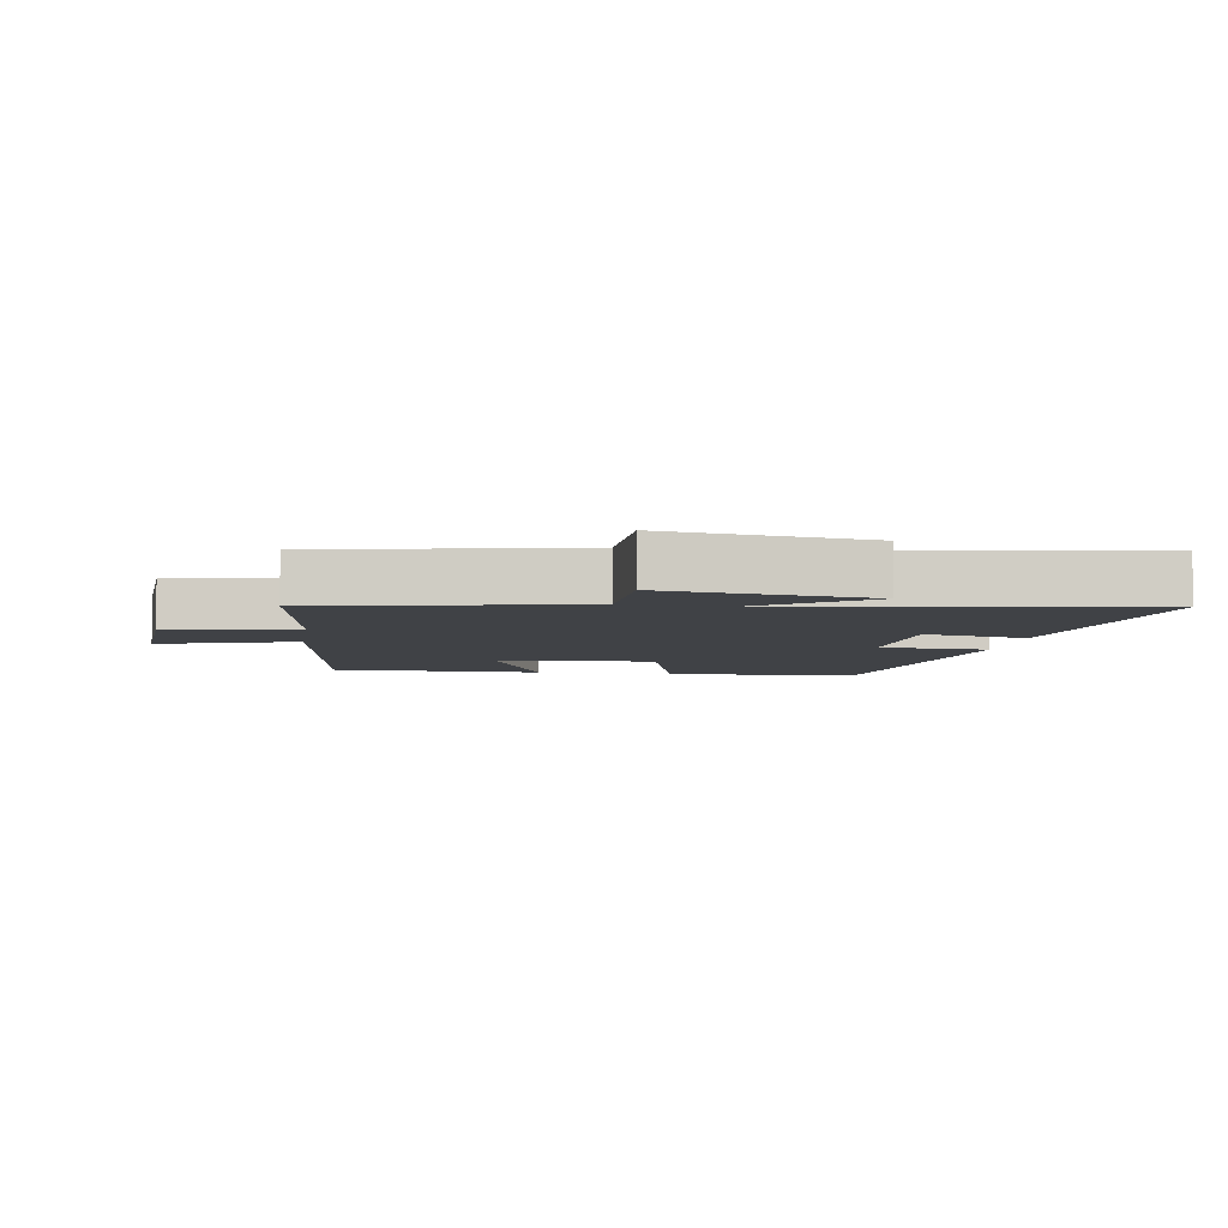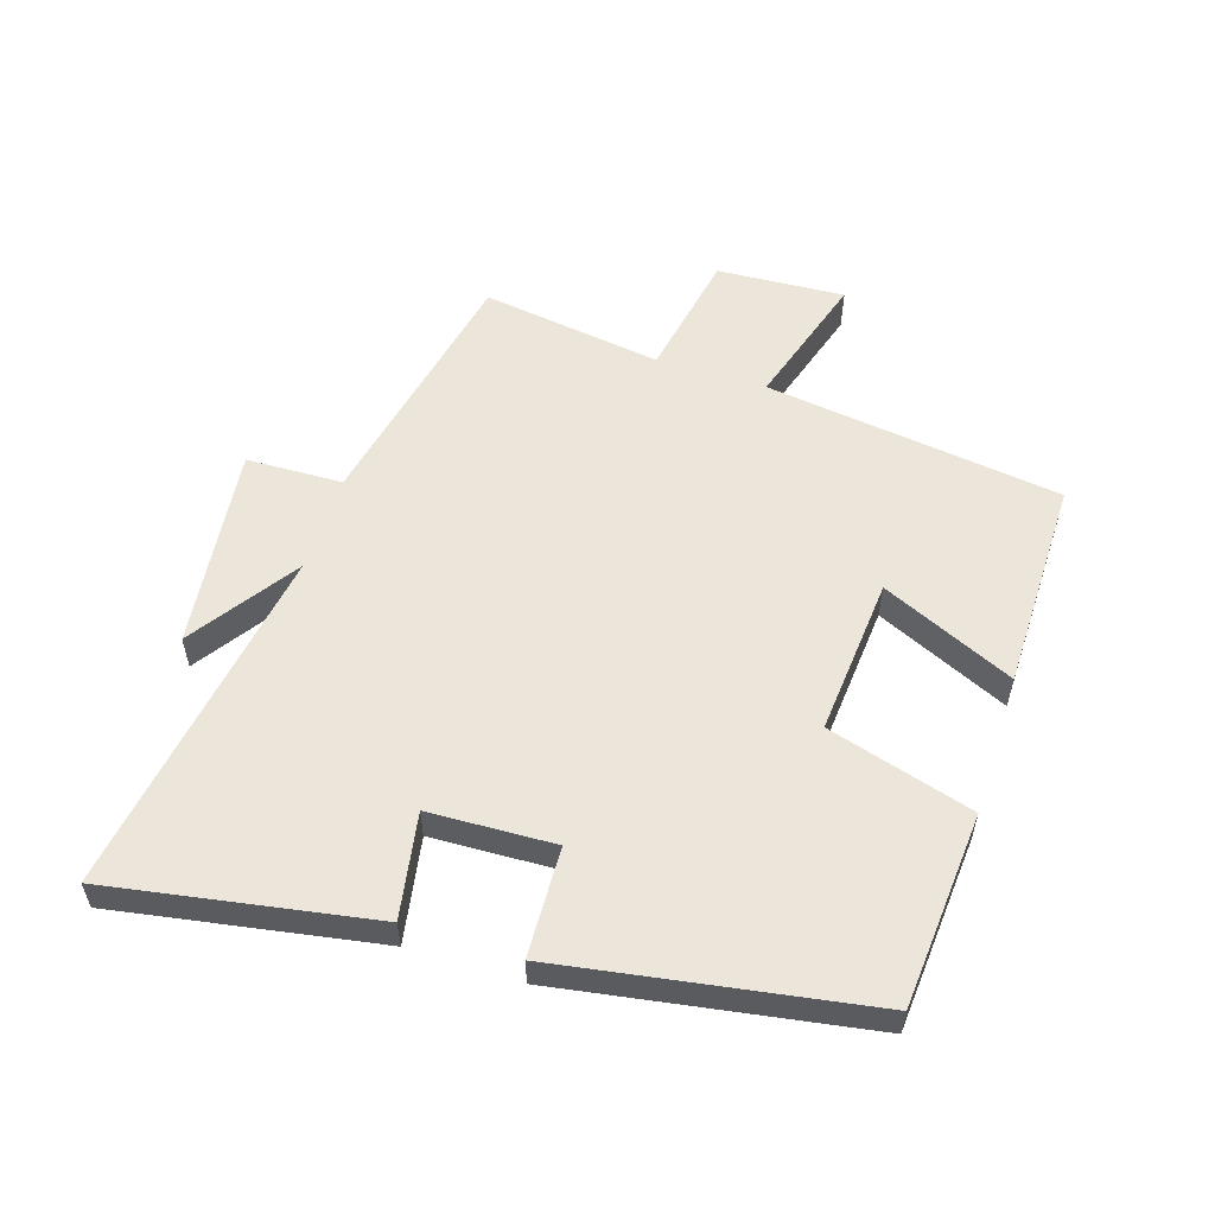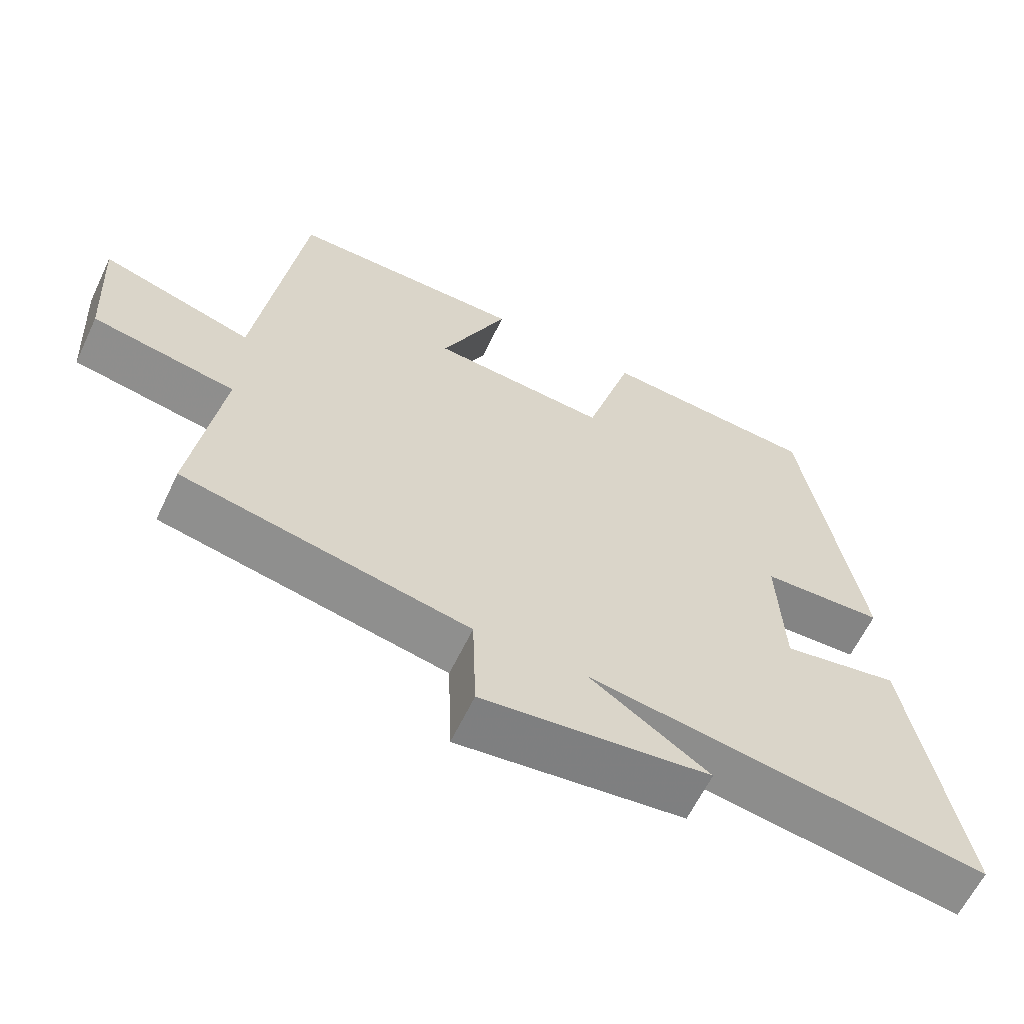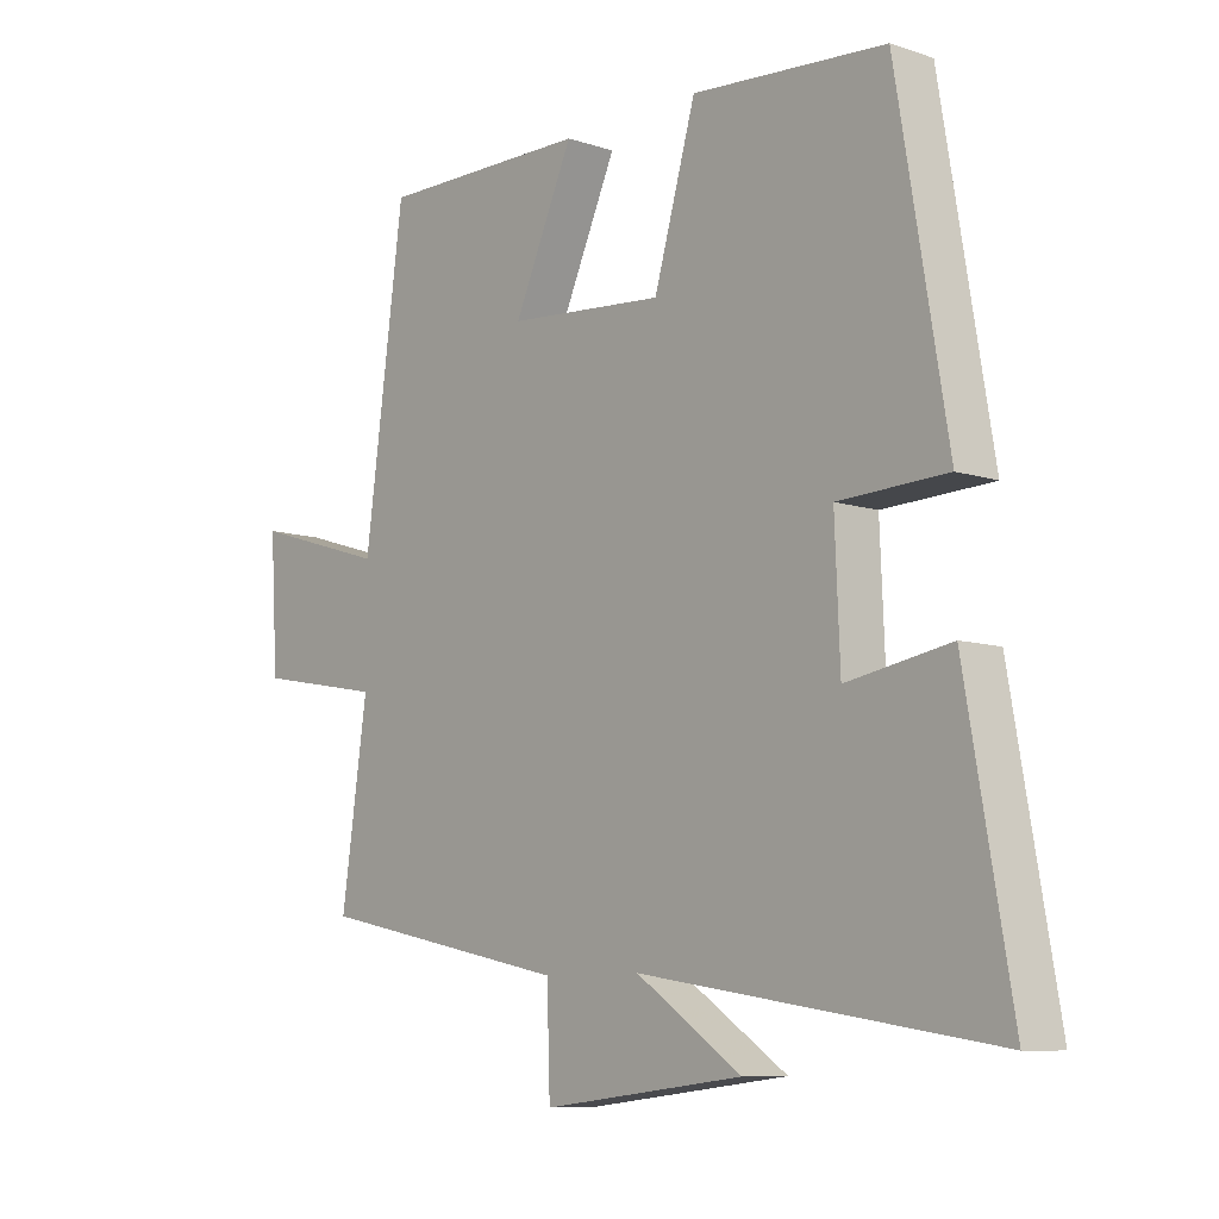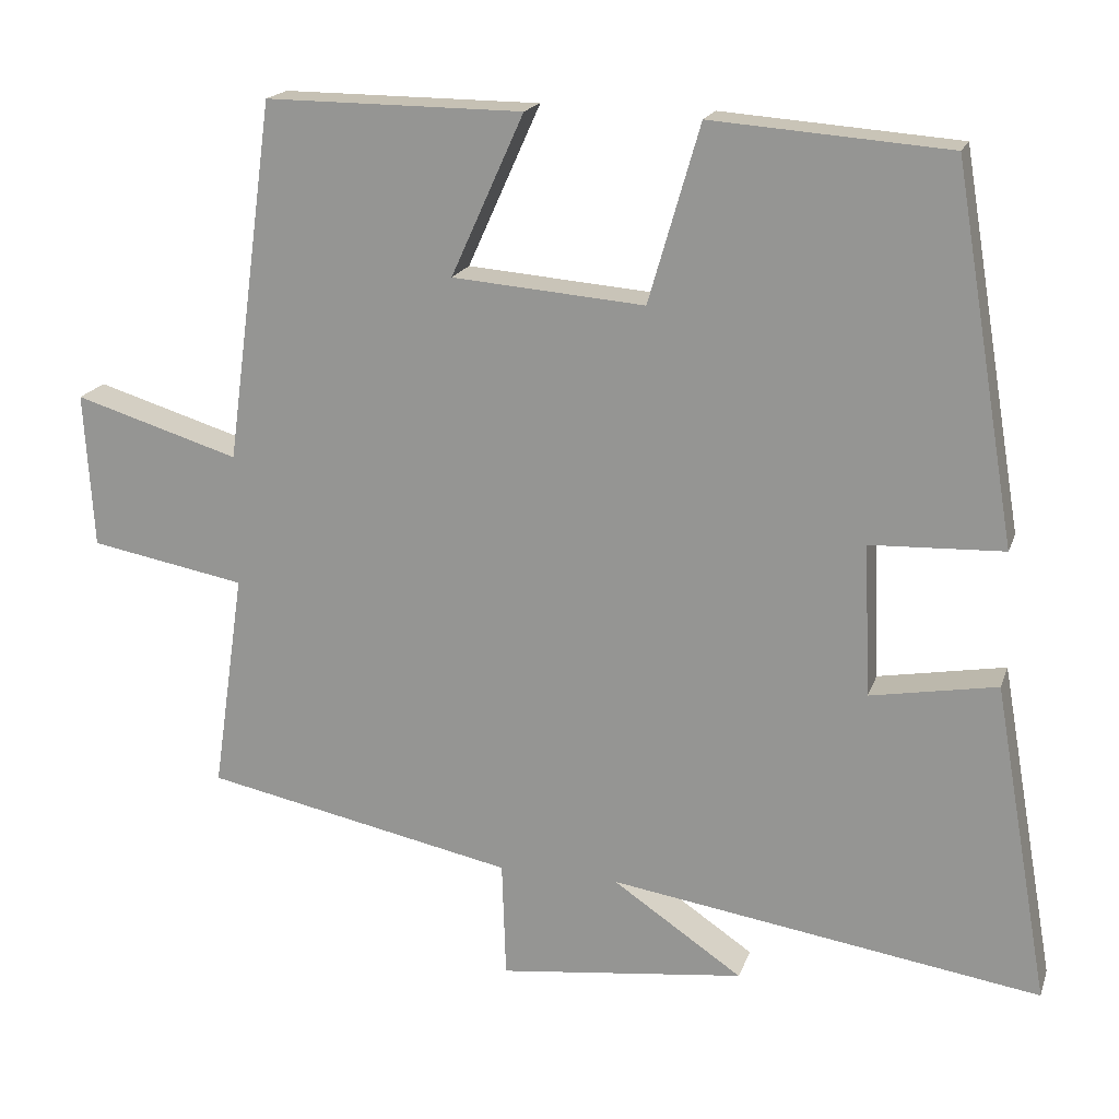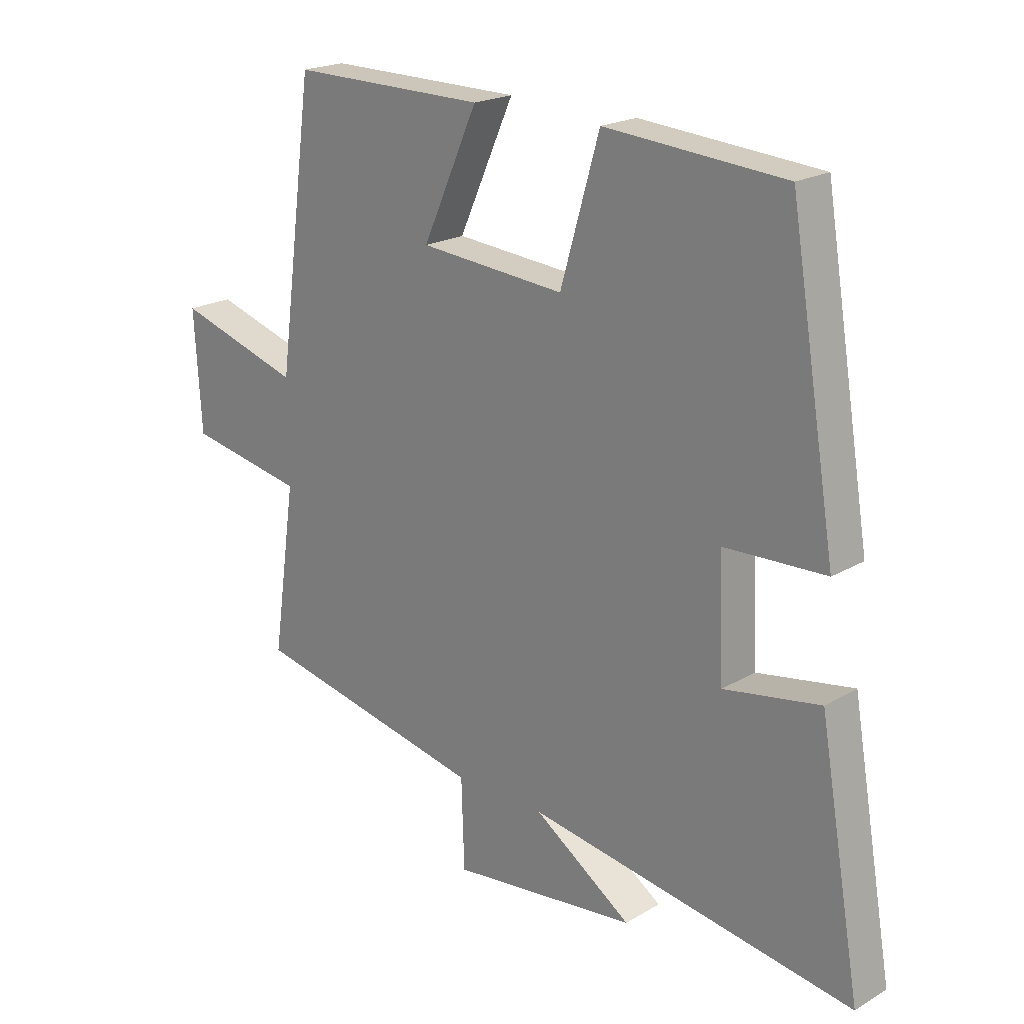
<metadata>
{"format":"obj","ext":"obj","renderer":"f3d","projection":"perspective","resolution":1024,"background":"white","views":[{"elev":-6.2,"azim":171.0,"up":"+Y"},{"elev":55.8,"azim":-72.2,"up":"+Y"},{"elev":-62.2,"azim":154.5,"up":"+Z"},{"elev":-8.7,"azim":-131.5,"up":"+Z"},{"elev":18.4,"azim":-164.0,"up":"+Z"},{"elev":20.7,"azim":-136.5,"up":"+Z"}]}
</metadata>
<code>
v -0.42 0.07 0.477
v -0.115 0.07 0.5
v -0.049 0.07 0.272
v 0.199 0.07 0.292
v 0.105 0.07 0.5
v 0.437 0.07 0.502
v 0.5 0.07 0.037
v 0.713 0.07 0.102
v 0.701 0.07 -0.098
v 0.5 0.07 -0.135
v 0.541 0.07 -0.418
v 0.14 0.07 -0.5
v 0.135 0.07 -0.651
v -0.183 0.07 -0.613
v -0.016 0.07 -0.5
v -0.572 0.07 -0.585
v -0.5 0.07 -0.175
v -0.337 0.07 -0.204
v -0.329 0.07 -0.008
v -0.5 0.07 -0.001
v -0.42 0 0.477
v -0.115 0 0.5
v -0.049 0 0.272
v 0.199 0 0.292
v 0.105 0 0.5
v 0.437 0 0.502
v 0.5 0 0.037
v 0.713 0 0.102
v 0.701 0 -0.098
v 0.5 0 -0.135
v 0.541 0 -0.418
v 0.14 0 -0.5
v 0.135 0 -0.651
v -0.183 0 -0.613
v -0.016 0 -0.5
v -0.572 0 -0.585
v -0.5 0 -0.175
v -0.337 0 -0.204
v -0.329 0 -0.008
v -0.5 0 -0.001
f 19 20 1 2
f 18 19 2 3
f 15 16 17 18
f 15 18 3 4
f 12 13 14 15
f 10 11 12 15
f 10 15 4
f 7 8 9 10
f 6 7 10
f 4 5 6 10
f 22 21 40 39
f 23 22 39 38
f 38 37 36 35
f 24 23 38 35
f 35 34 33 32
f 35 32 31 30
f 24 35 30
f 30 29 28 27
f 30 27 26
f 30 26 25 24
f 1 21 22 2
f 2 22 23 3
f 3 23 24 4
f 4 24 25 5
f 5 25 26 6
f 6 26 27 7
f 7 27 28 8
f 8 28 29 9
f 9 29 30 10
f 10 30 31 11
f 11 31 32 12
f 12 32 33 13
f 13 33 34 14
f 14 34 35 15
f 15 35 36 16
f 16 36 37 17
f 17 37 38 18
f 18 38 39 19
f 19 39 40 20
f 20 40 21 1

</code>
